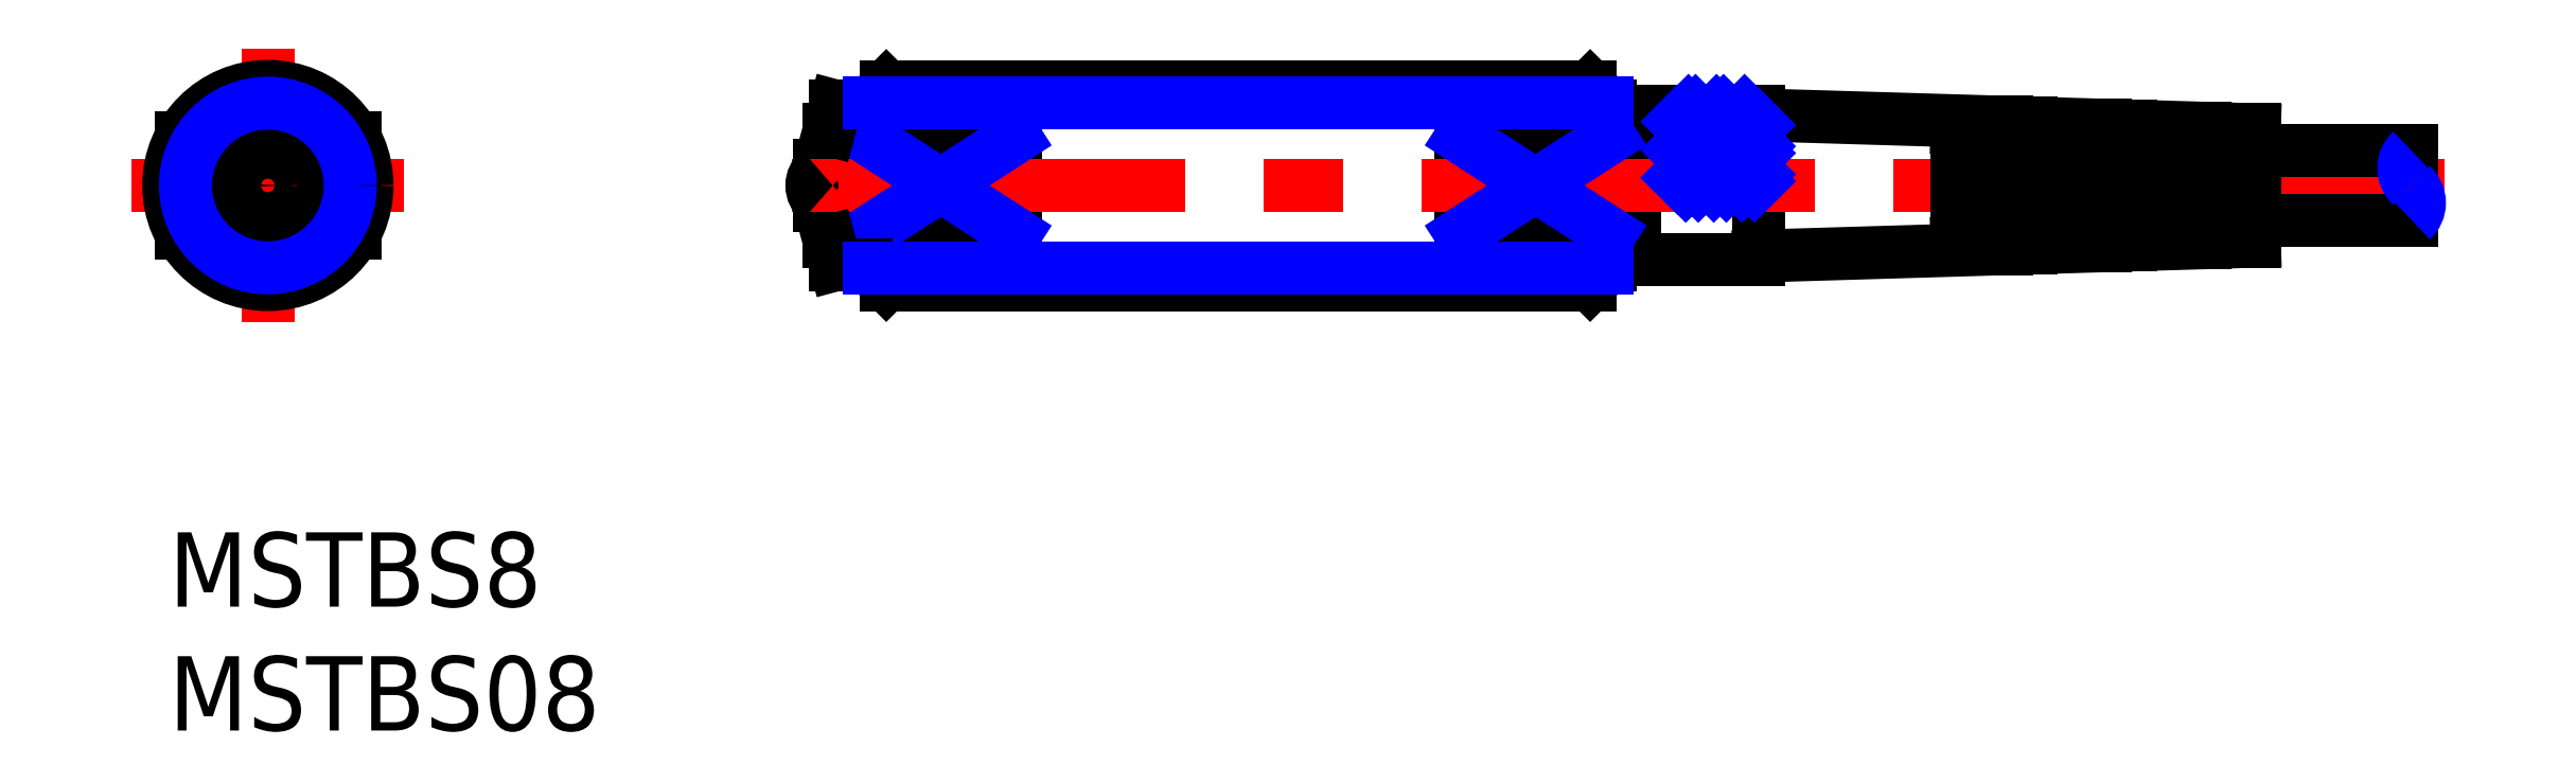
<metadata>
{"format":"dxf","ext":"dxf","renderer":"ezdxf+matplotlib","layout":"modelspace","background":"white","min_lineweight":24,"dpi":150}
</metadata>
<code>
0
SECTION
2
ENTITIES
0
INSERT
8
MSM_CONTINUOUS
2
*U2
10
0
20
0
30
0
0
INSERT
8
MSM_CONTINUOUS
2
*U3
10
0
20
0
30
0
0
LINE
8
MSM_CONTINUOUS
10
64.15
20
17
30
0
11
64.15
21
11
31
0
0
LINE
8
MSM_CONTINUOUS
10
59.15
20
11
30
0
11
59.15
21
17
31
0
0
LINE
8
MSM_CONTINUOUS
10
58.15
20
10.8
30
0
11
58.15
21
17.2
31
0
0
LINE
8
MSM_CONTINUOUS
10
28.95
20
18
30
0
11
57.35
21
18
31
0
0
LINE
8
MSM_CONTINUOUS
10
28.15
20
10.8
30
0
11
28.15
21
17.2
31
0
0
LINE
8
MSM_CONTINUOUS
10
57.35
20
18
30
0
11
58.15
21
17.2
31
0
0
LINE
8
MSM_CONTINUOUS
10
28.15
20
17.2
30
0
11
28.95
21
18
31
0
0
LINE
8
MSM_CONTINUOUS
10
28.15
20
10.8
30
0
11
28.95
21
10
31
0
0
LINE
8
MSM_CONTINUOUS
10
57.35
20
10
30
0
11
58.15
21
10.8
31
0
0
LINE
8
MSM_CONTINUOUS
10
28.95
20
10
30
0
11
57.35
21
10
31
0
0
LINE
8
MSM_CONTINUOUS
10
58.15
20
17
30
0
11
64.15
21
17
31
0
0
LINE
8
MSM_CONTINUOUS
10
58.15
20
11
30
0
11
64.15
21
11
31
0
0
LINE
8
MSM_CONTINUOUS
10
26.65
20
11.75
30
0
11
26.65
21
16.25
31
0
0
LINE
8
MSM_CONTINUOUS
10
26.9
20
17.2
30
0
11
28.15
21
17.2
31
0
0
LINE
8
MSM_CONTINUOUS
10
28.15
20
15.94
30
0
11
34.15
21
15.94
31
0
0
LINE
8
MSM_CONTINUOUS
10
28.15
20
12.06
30
0
11
34.15
21
12.06
31
0
0
LINE
8
MSM_CONTINUOUS
10
34.15
20
12.06
30
0
11
34.15
21
15.94
31
0
0
LINE
8
MSM_CONTINUOUS
10
52.15
20
12.06
30
0
11
52.15
21
15.94
31
0
0
LINE
8
MSM_CONTINUOUS
10
52.15
20
15.94
30
0
11
58.15
21
15.94
31
0
0
LINE
8
MSM_CONTINUOUS
10
52.15
20
12.06
30
0
11
58.15
21
12.06
31
0
0
LINE
8
MSM_CENTER
10
4
20
19.5
30
0
11
4
21
8.5
31
0
0
LINE
8
MSM_CENTER
10
9.5
20
14
30
0
11
-1.5
21
14
31
0
0
CIRCLE
8
MSM_CONTINUOUS
10
4
20
14
30
0
40
0.8
0
CIRCLE
8
MSM_CONTINUOUS
10
4
20
14
30
0
40
4
0
LINE
8
MSM_CONTINUOUS
10
0.5
20
15.94
30
0
11
0.5
21
12.06
31
0
0
LINE
8
MSM_CONTINUOUS
10
7.5
20
15.94
30
0
11
7.5
21
12.06
31
0
0
LINE
8
MSM_CONTINUOUS
10
26.25
20
13.2
30
0
11
26.25
21
14.8
31
0
0
LINE
8
MSM_CONTINUOUS
10
26.25
20
14.8
30
0
11
26.65
21
14.8
31
0
0
LINE
8
MSM_CONTINUOUS
10
26.25
20
13.2
30
0
11
26.65
21
13.2
31
0
0
LINE
8
MSM_CENTER
10
25.14
20
14
30
0
11
93.02
21
14
31
0
0
LINE
8
MSM_NARROW
10
28.15
20
15.94
30
0
11
34.15
21
12.06
31
0
0
LINE
8
MSM_NARROW
10
34.15
20
15.94
30
0
11
28.15
21
12.06
31
0
0
LINE
8
MSM_NARROW
10
52.15
20
15.94
30
0
11
58.15
21
12.06
31
0
0
LINE
8
MSM_NARROW
10
58.15
20
15.94
30
0
11
52.15
21
12.06
31
0
0
ARC
8
MSM_CONTINUOUS
10
26.75
20
14
30
0
40
0.8
50
128.7
51
231.3
0
LINE
8
MSM_CONTINUOUS
10
26.65
20
16.25
30
0
11
26.9
21
17.2
31
0
0
LINE
8
MSM_CONTINUOUS
10
26.9
20
10.8
30
0
11
28.15
21
10.8
31
0
0
LINE
8
MSM_CONTINUOUS
10
26.65
20
11.75
30
0
11
26.9
21
10.8
31
0
0
CIRCLE
8
MSM_CONTINUOUS
10
4
20
14
30
0
40
2.25
0
LINE
8
MSM_CONTINUOUS
10
74.15
20
16.55
30
0
11
64.15
21
16.85
31
0
0
LINE
8
MSM_CONTINUOUS
10
74.15
20
11.45
30
0
11
64.15
21
11.15
31
0
0
LINE
8
MSM_CONTINUOUS
10
84.15
20
16.25
30
0
11
84.15
21
11.75
31
0
0
LINE
8
MSM_CONTINUOUS
10
84.15
20
16.25
30
0
11
83.15
21
16.28
31
0
0
LINE
8
MSM_CONTINUOUS
10
74.15
20
16.55
30
0
11
74.15
21
11.45
31
0
0
LINE
8
MSM_CONTINUOUS
10
75.15
20
16.52
30
0
11
75.15
21
11.48
31
0
0
LINE
8
MSM_CONTINUOUS
10
78.15
20
16.43
30
0
11
78.15
21
11.57
31
0
0
LINE
8
MSM_CONTINUOUS
10
79.15
20
16.4
30
0
11
79.15
21
11.6
31
0
0
LINE
8
MSM_CONTINUOUS
10
82.15
20
16.31
30
0
11
82.15
21
11.69
31
0
0
LINE
8
MSM_CONTINUOUS
10
83.15
20
16.28
30
0
11
83.15
21
11.72
31
0
0
LINE
8
MSM_CONTINUOUS
10
82.15
20
16.31
30
0
11
79.15
21
16.4
31
0
0
LINE
8
MSM_CONTINUOUS
10
78.15
20
16.43
30
0
11
75.15
21
16.52
31
0
0
LINE
8
MSM_CONTINUOUS
10
84.15
20
11.75
30
0
11
83.15
21
11.72
31
0
0
LINE
8
MSM_CONTINUOUS
10
82.15
20
11.69
30
0
11
79.15
21
11.6
31
0
0
LINE
8
MSM_CONTINUOUS
10
78.15
20
11.57
30
0
11
75.15
21
11.48
31
0
0
LINE
8
MSM_CONTINUOUS
10
81.15
20
16.04
30
0
11
81.15
21
11.96
31
0
0
LINE
8
MSM_CONTINUOUS
10
80.15
20
16.07
30
0
11
80.15
21
11.93
31
0
0
LINE
8
MSM_CONTINUOUS
10
77.15
20
16.16
30
0
11
77.15
21
11.84
31
0
0
LINE
8
MSM_CONTINUOUS
10
76.15
20
16.19
30
0
11
76.15
21
11.81
31
0
0
LINE
8
MSM_CONTINUOUS
10
73.15
20
16.28
30
0
11
73.15
21
11.72
31
0
0
LINE
8
MSM_CONTINUOUS
10
72.15
20
16.31
30
0
11
72.15
21
11.69
31
0
0
LINE
8
MSM_CONTINUOUS
10
73.15
20
16.28
30
0
11
72.15
21
16.31
31
0
0
LINE
8
MSM_CONTINUOUS
10
77.15
20
16.16
30
0
11
76.15
21
16.19
31
0
0
LINE
8
MSM_CONTINUOUS
10
81.15
20
16.04
30
0
11
80.15
21
16.07
31
0
0
LINE
8
MSM_CONTINUOUS
10
73.15
20
11.72
30
0
11
72.15
21
11.69
31
0
0
LINE
8
MSM_CONTINUOUS
10
77.15
20
11.84
30
0
11
76.15
21
11.81
31
0
0
LINE
8
MSM_CONTINUOUS
10
81.15
20
11.96
30
0
11
80.15
21
11.93
31
0
0
LINE
8
MSM_CONTINUOUS
10
74.15
20
15.55
30
0
11
75.15
21
15.55
31
0
0
LINE
8
MSM_CONTINUOUS
10
82.15
20
15.55
30
0
11
83.15
21
15.55
31
0
0
LINE
8
MSM_CONTINUOUS
10
78.15
20
15.55
30
0
11
79.15
21
15.55
31
0
0
LINE
8
MSM_CONTINUOUS
10
74.15
20
12.45
30
0
11
75.15
21
12.45
31
0
0
LINE
8
MSM_CONTINUOUS
10
82.15
20
12.45
30
0
11
83.15
21
12.45
31
0
0
LINE
8
MSM_CONTINUOUS
10
78.15
20
12.45
30
0
11
79.15
21
12.45
31
0
0
LINE
8
MSM_CONTINUOUS
10
84.15
20
15.4
30
0
11
90.49
21
15.4
31
0
0
LINE
8
MSM_CONTINUOUS
10
84.15
20
12.6
30
0
11
90.49
21
12.6
31
0
0
ARC
8
MSM_NARROW
10
91.11
20
14.7
30
0
40
0.9333
50
131.4
51
228.6
0
ARC
8
MSM_NARROW
10
89.88
20
13.3
30
0
40
0.9333
50
311.4
51
48.59
0
CIRCLE
8
MSM_CONTINUOUS
10
4
20
14
30
0
40
3.2
0
CIRCLE
8
MSM_NARROW
10
4
20
14
30
0
40
3.324
0
LINE
8
MSM_NARROW
10
28.27
20
10.68
30
0
11
58.03
21
10.68
31
0
0
LINE
8
MSM_NARROW
10
28.27
20
17.32
30
0
11
58.03
21
17.32
31
0
0
LINE
8
MSM_NARROW
10
60.89
20
16.58
30
0
11
61.32
21
17
31
0
0
LINE
8
MSM_NARROW
10
60.89
20
15.44
30
0
11
62.45
21
17
31
0
0
LINE
8
MSM_NARROW
10
60.89
20
14.31
30
0
11
63.58
21
17
31
0
0
LINE
8
MSM_NARROW
10
64.15
20
14.45
30
0
11
61.6
21
17
31
0
0
LINE
8
MSM_NARROW
10
64.15
20
15.58
30
0
11
62.73
21
17
31
0
0
LINE
8
MSM_NARROW
10
62.34
20
14
30
0
11
60.89
21
15.44
31
0
0
LINE
8
MSM_NARROW
10
62.84
20
14
30
0
11
64.15
21
15.31
31
0
0
LINE
8
MSM_NARROW
10
63.97
20
14
30
0
11
64.15
21
14.18
31
0
0
LINE
8
MSM_NARROW
10
61.21
20
14
30
0
11
60.89
21
14.31
31
0
0
LINE
8
MSM_NARROW
10
61.71
20
14
30
0
11
64.15
21
16.44
31
0
0
LINE
8
MSM_NARROW
10
63.47
20
14
30
0
11
60.89
21
16.58
31
0
0
ENDSEC
0
EOF

</code>
